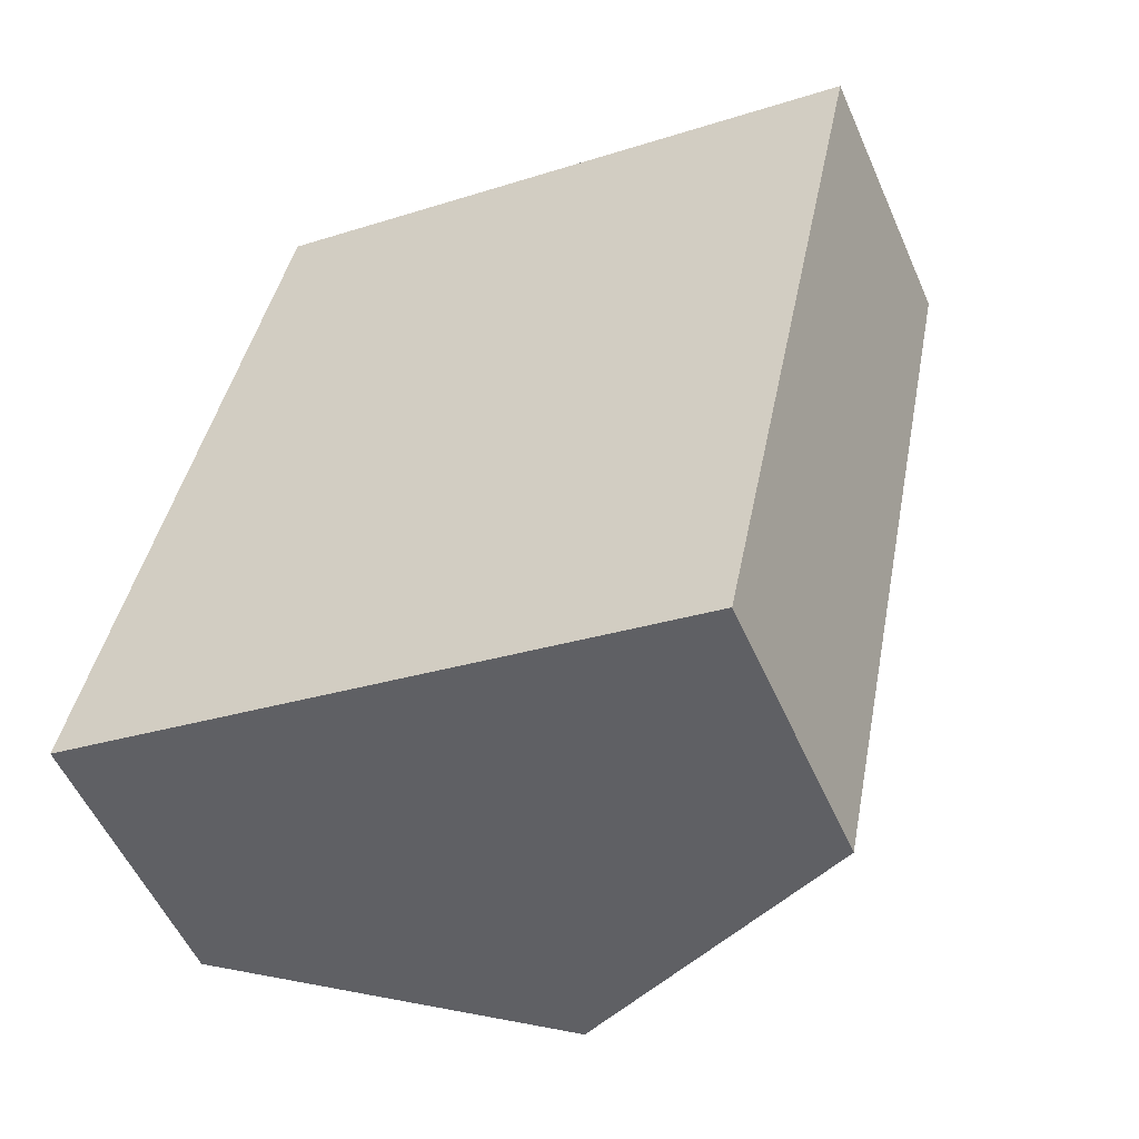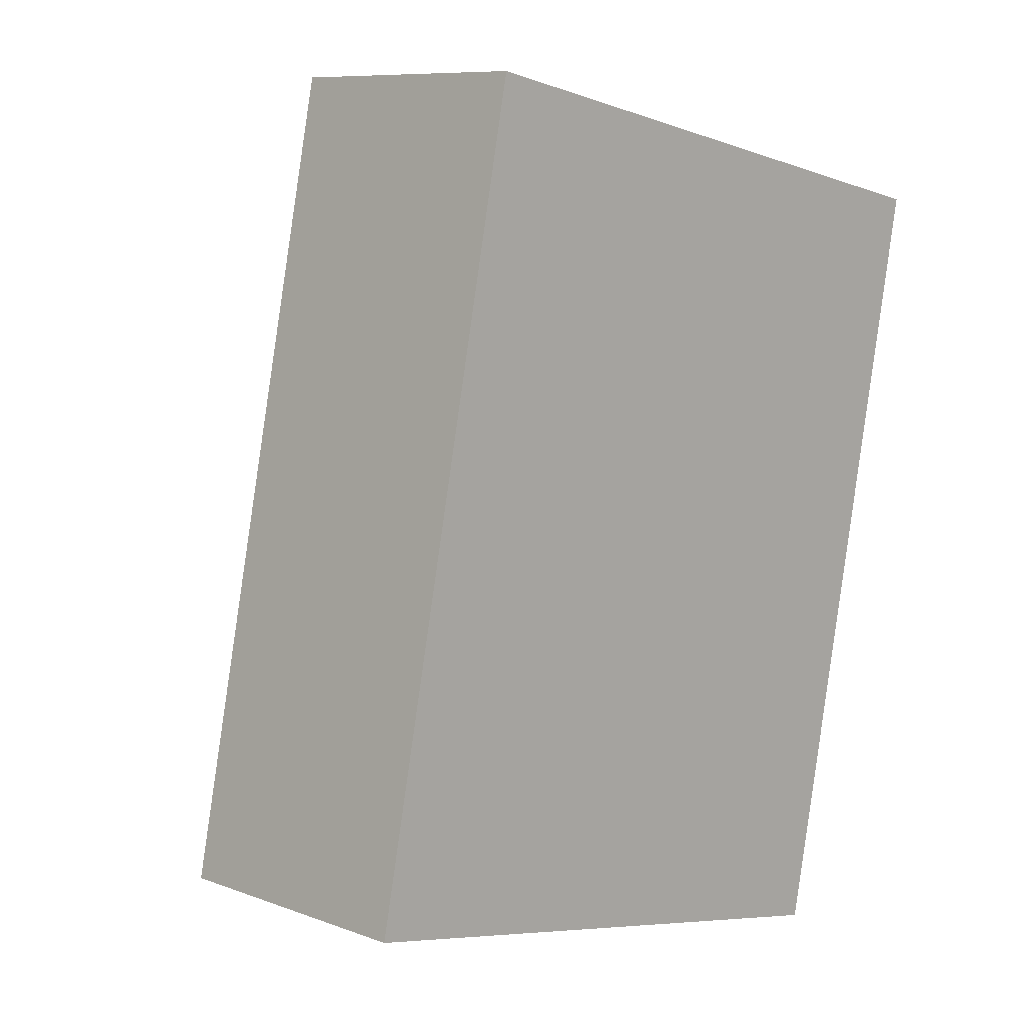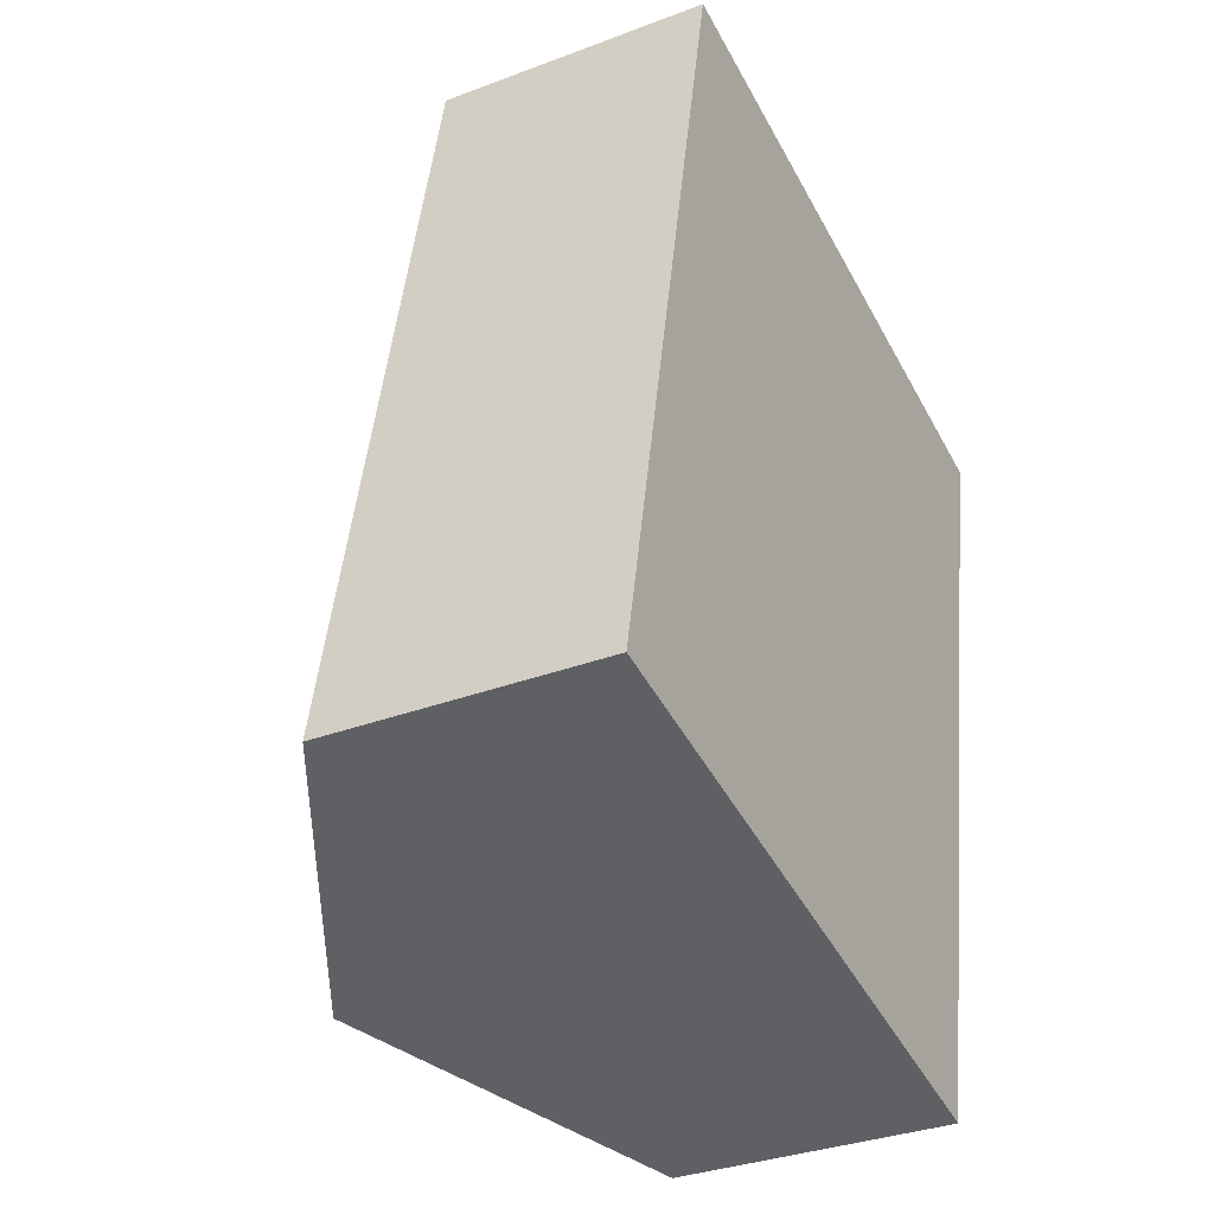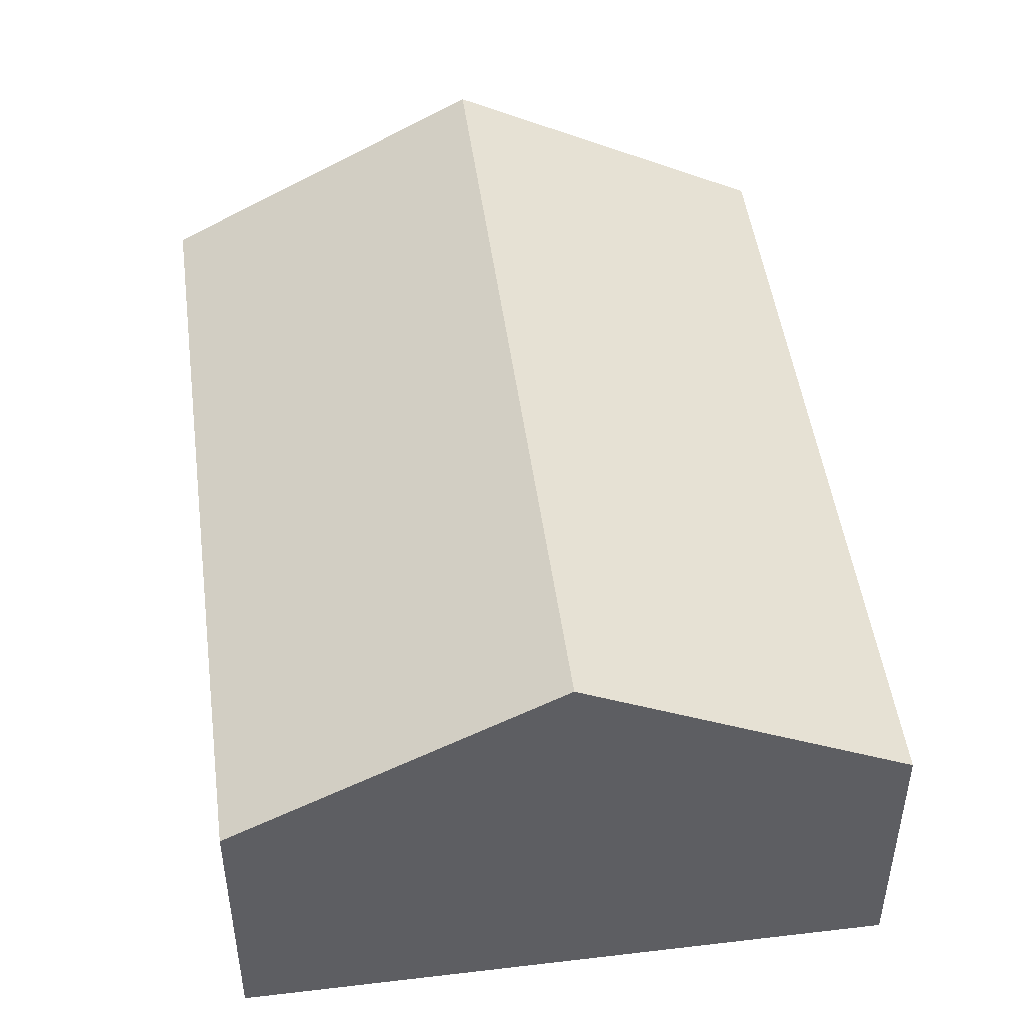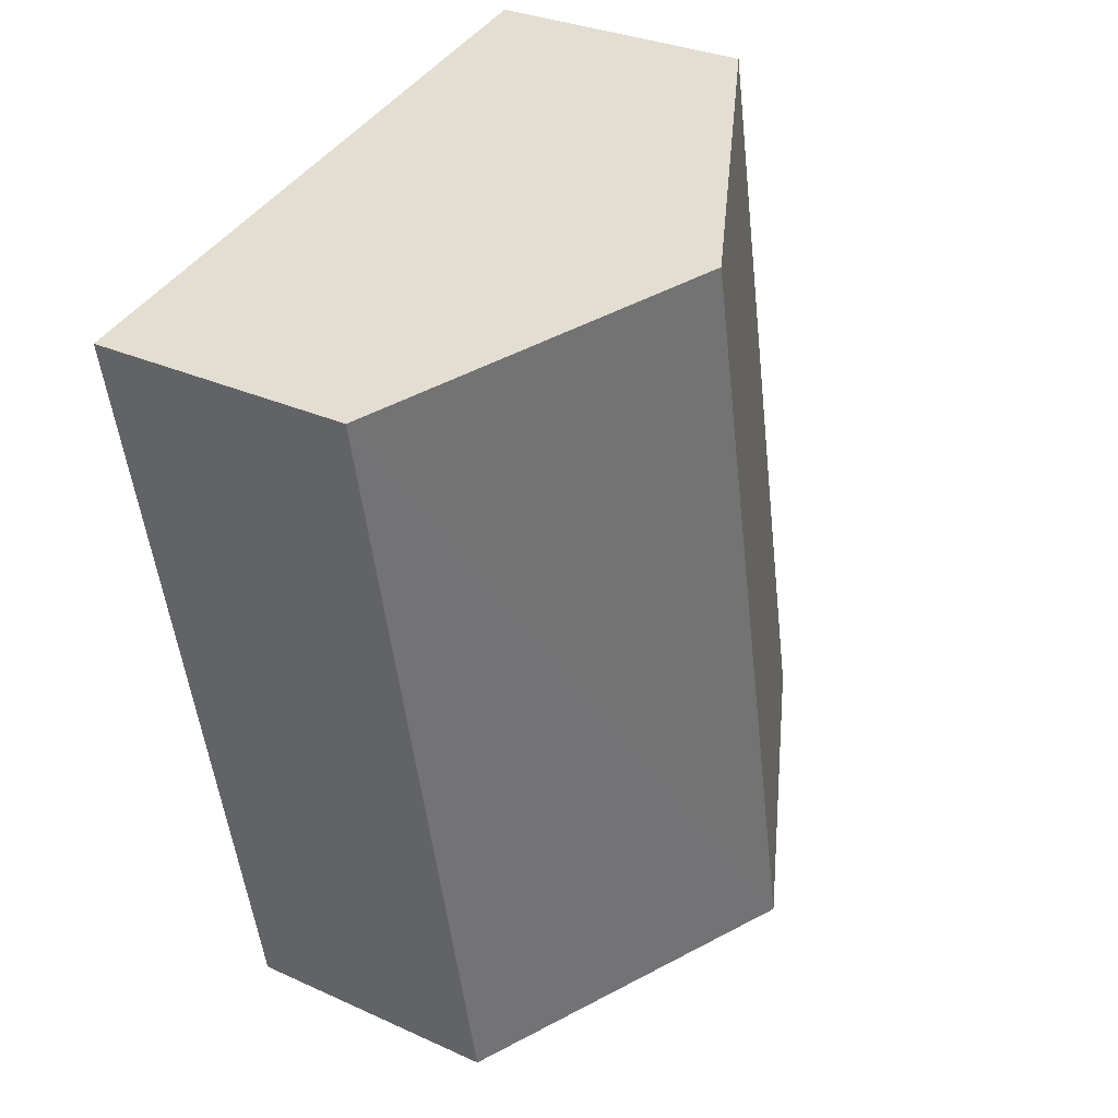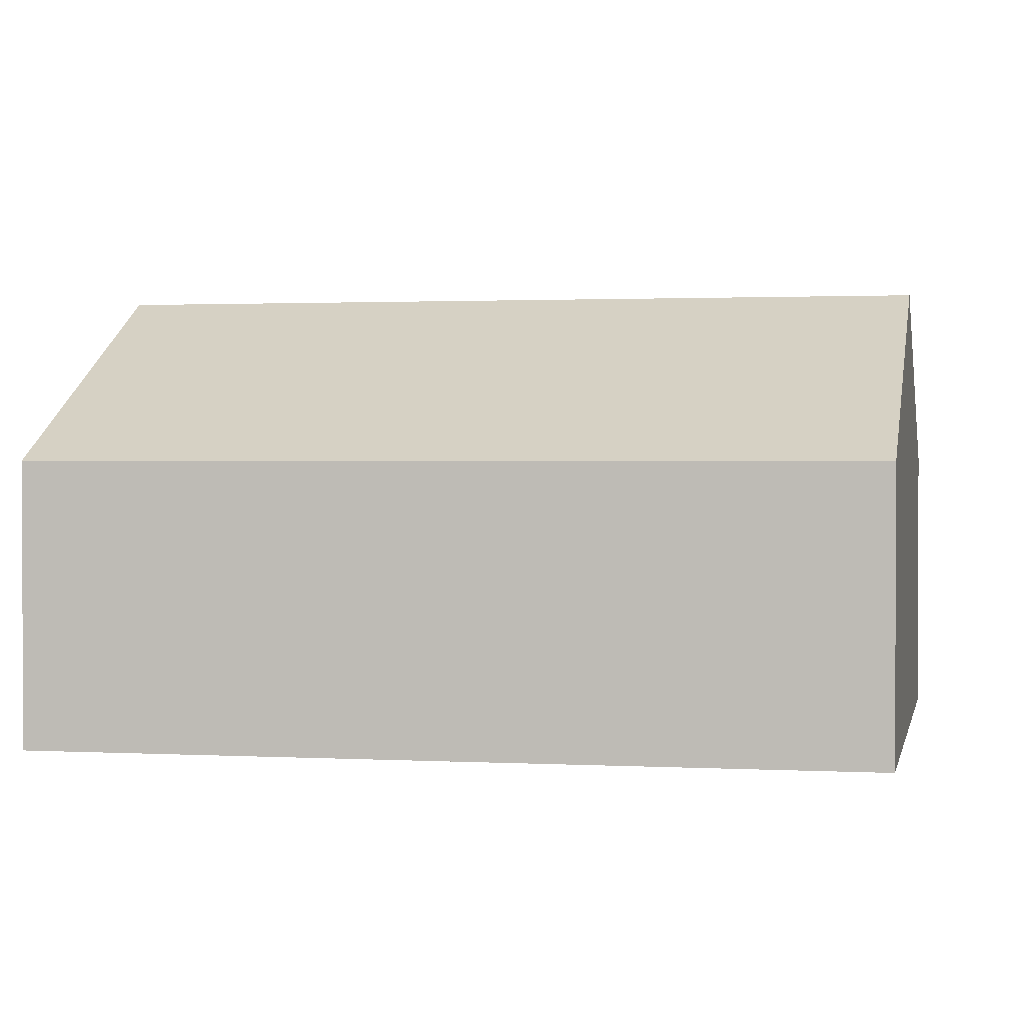
<metadata>
{"format":"obj","ext":"obj","renderer":"f3d","projection":"perspective","resolution":1024,"background":"white","views":[{"elev":-54.5,"azim":23.6,"up":"+Z"},{"elev":9.0,"azim":-45.6,"up":"+Z"},{"elev":-33.4,"azim":-62.6,"up":"+Z"},{"elev":48.2,"azim":3.9,"up":"+Y"},{"elev":30.3,"azim":123.5,"up":"+Z"},{"elev":1.4,"azim":112.8,"up":"+Y"}]}
</metadata>
<code>
v  6.794 2.362 5.793
v  2.699 3.792 -0.547
v  4.095 3.792 6.34
v  5.399 2.362 -1.094
v  1.396 2.362 6.887
v  0 2.362 1.446e-16
v  0 0 0
v  1.396 -4.217e-16 6.887
v  4.095 -3.882e-16 6.34
v  6.794 -3.547e-16 5.793
v  5.399 6.699e-17 -1.094
v  2.699 3.349e-17 -0.547
g defaultobject
f 1 2 3
f 2 1 4
f 2 5 3
f 5 2 6
f 7 5 6
f 5 7 8
f 8 3 5
f 3 8 1
f 1 8 9
f 1 9 10
f 10 4 1
f 4 10 11
f 2 7 6
f 7 2 4
f 7 4 12
f 12 4 11
f 12 8 7
f 8 12 9
f 9 12 11
f 9 11 10

</code>
